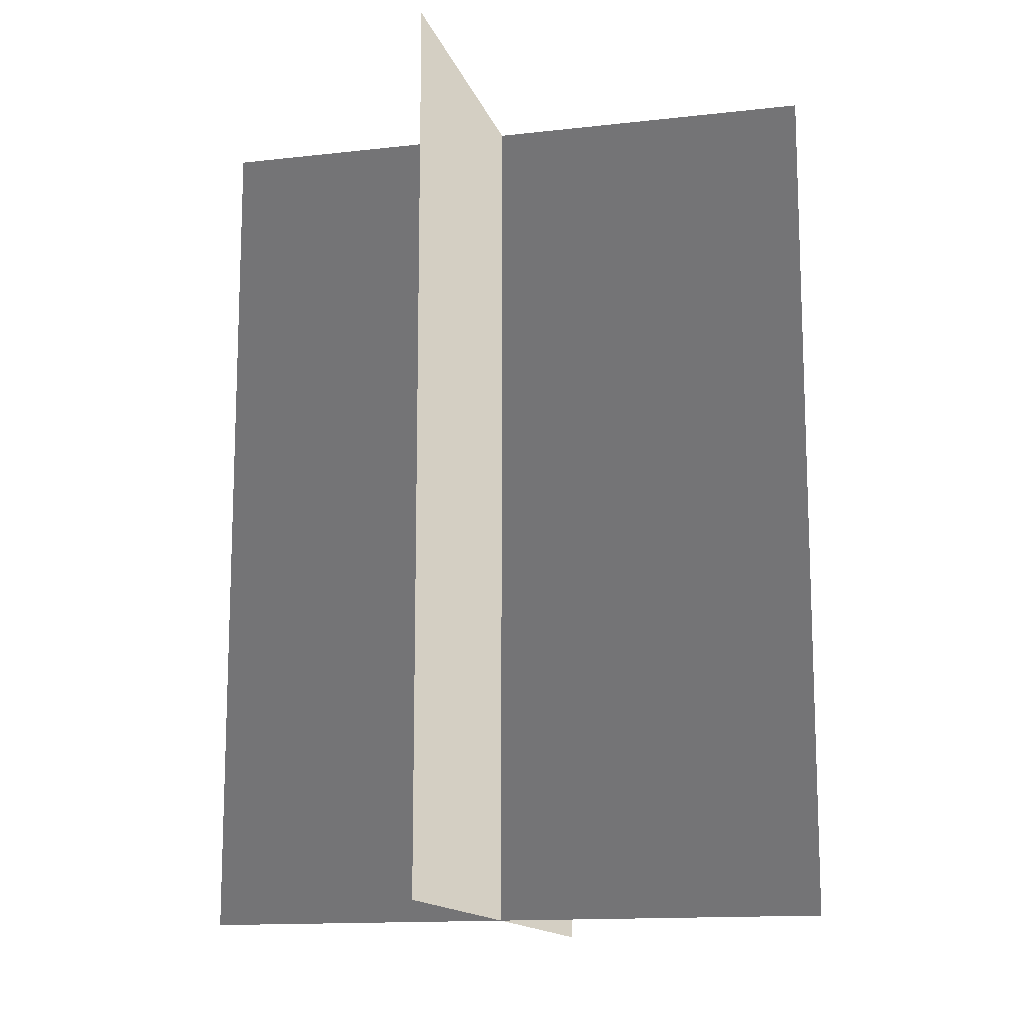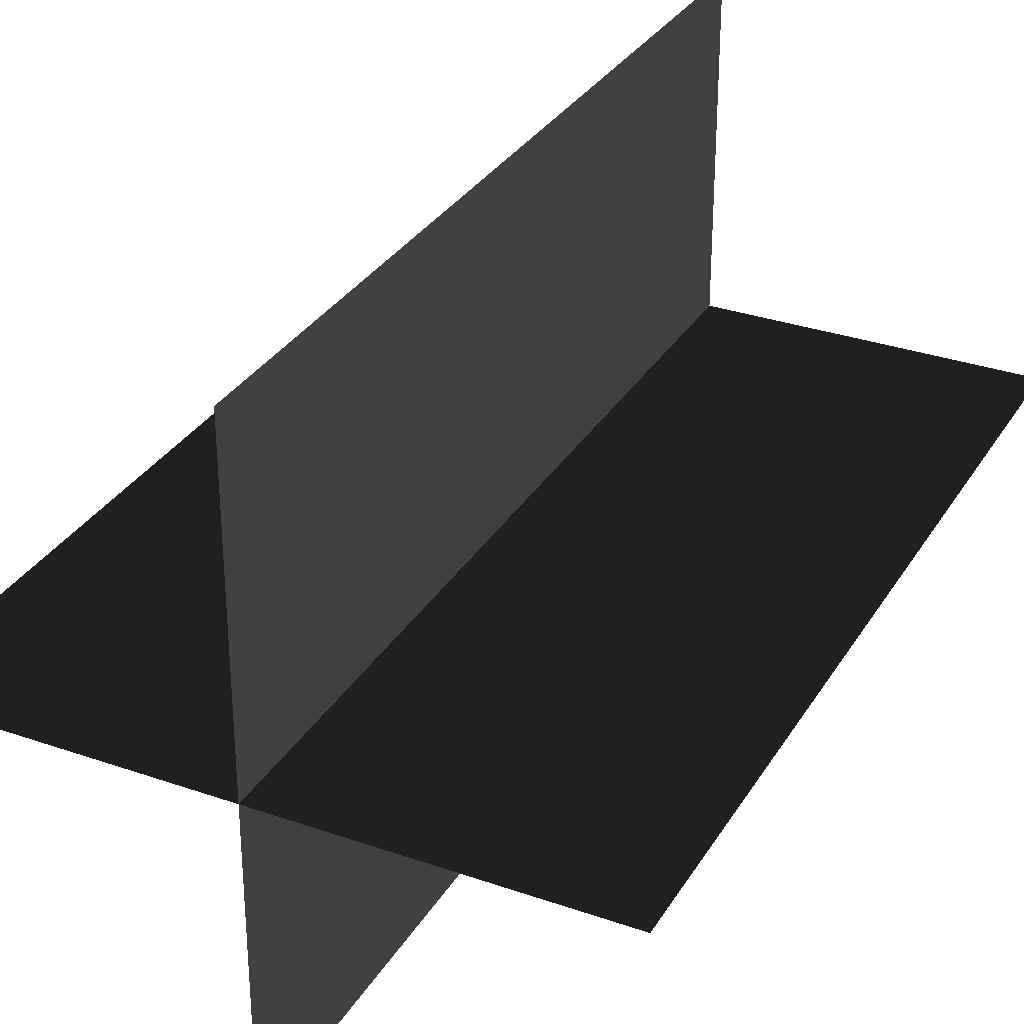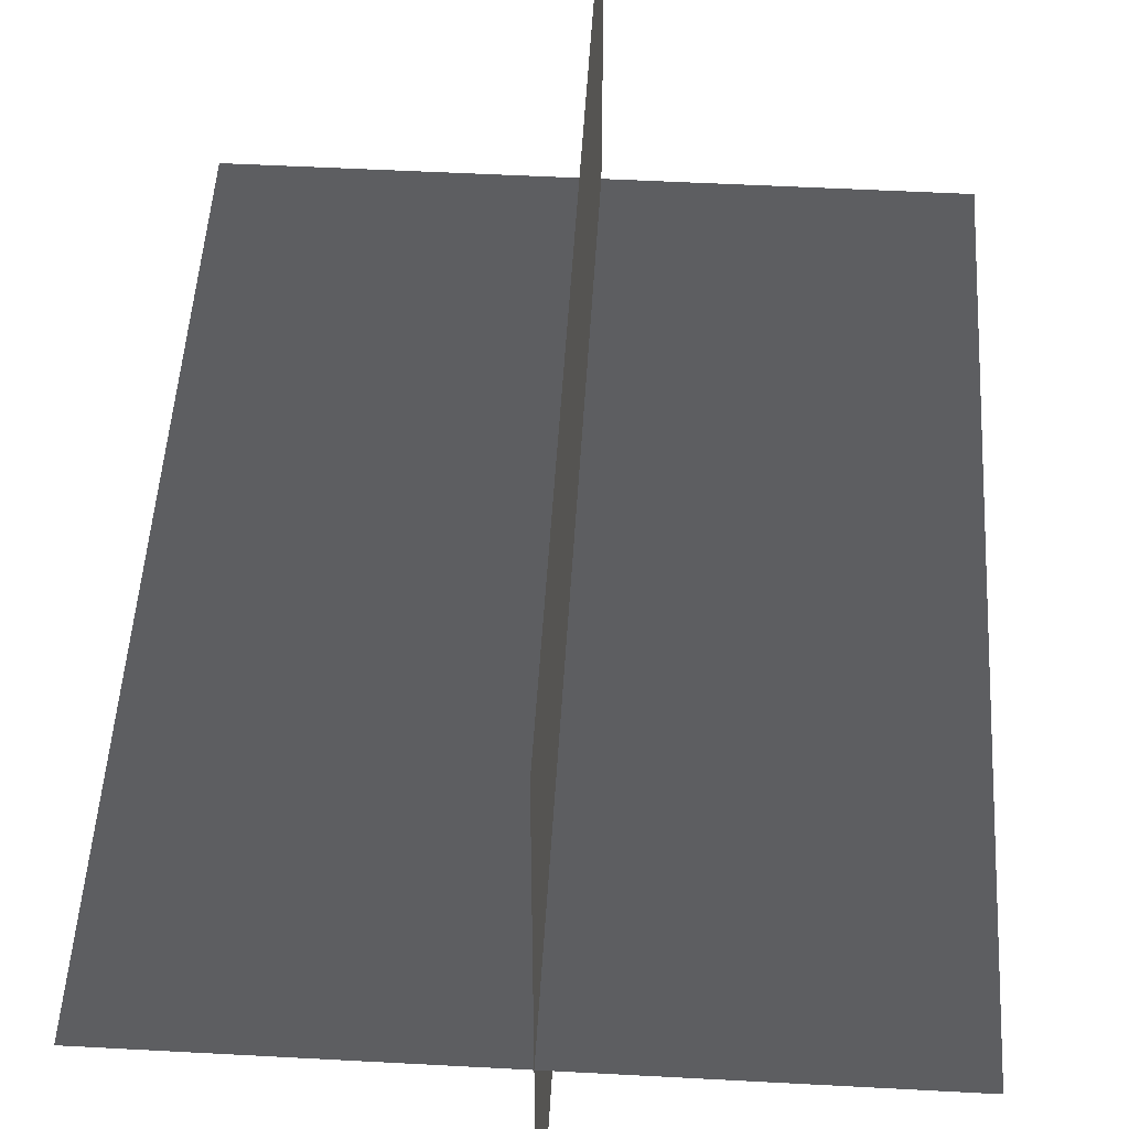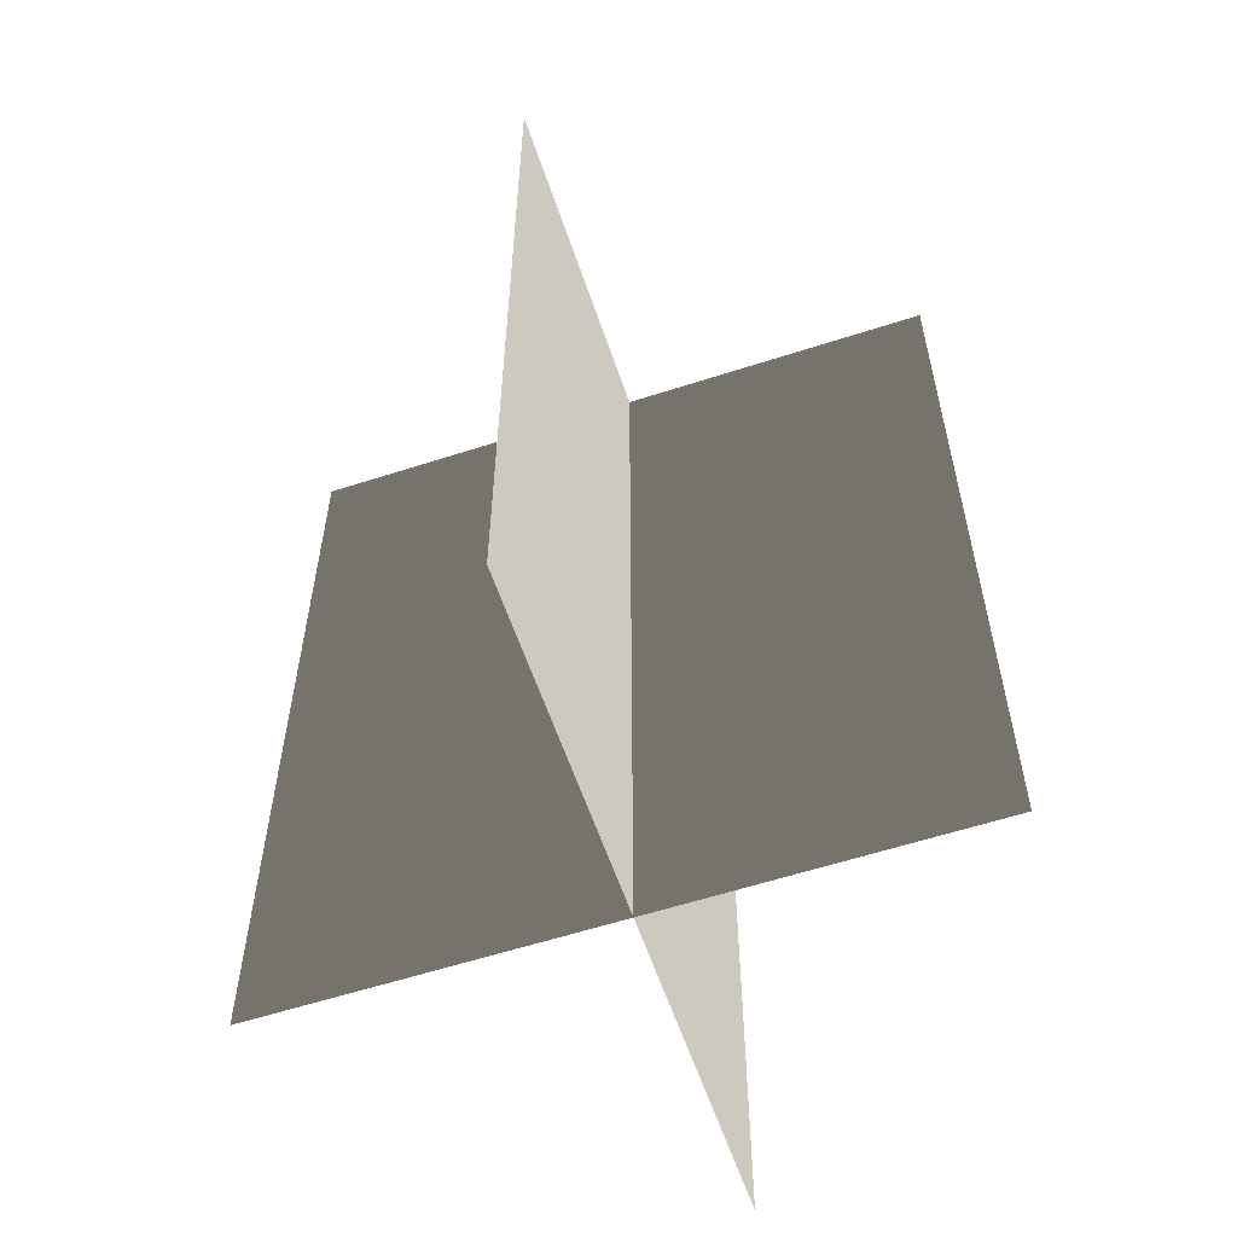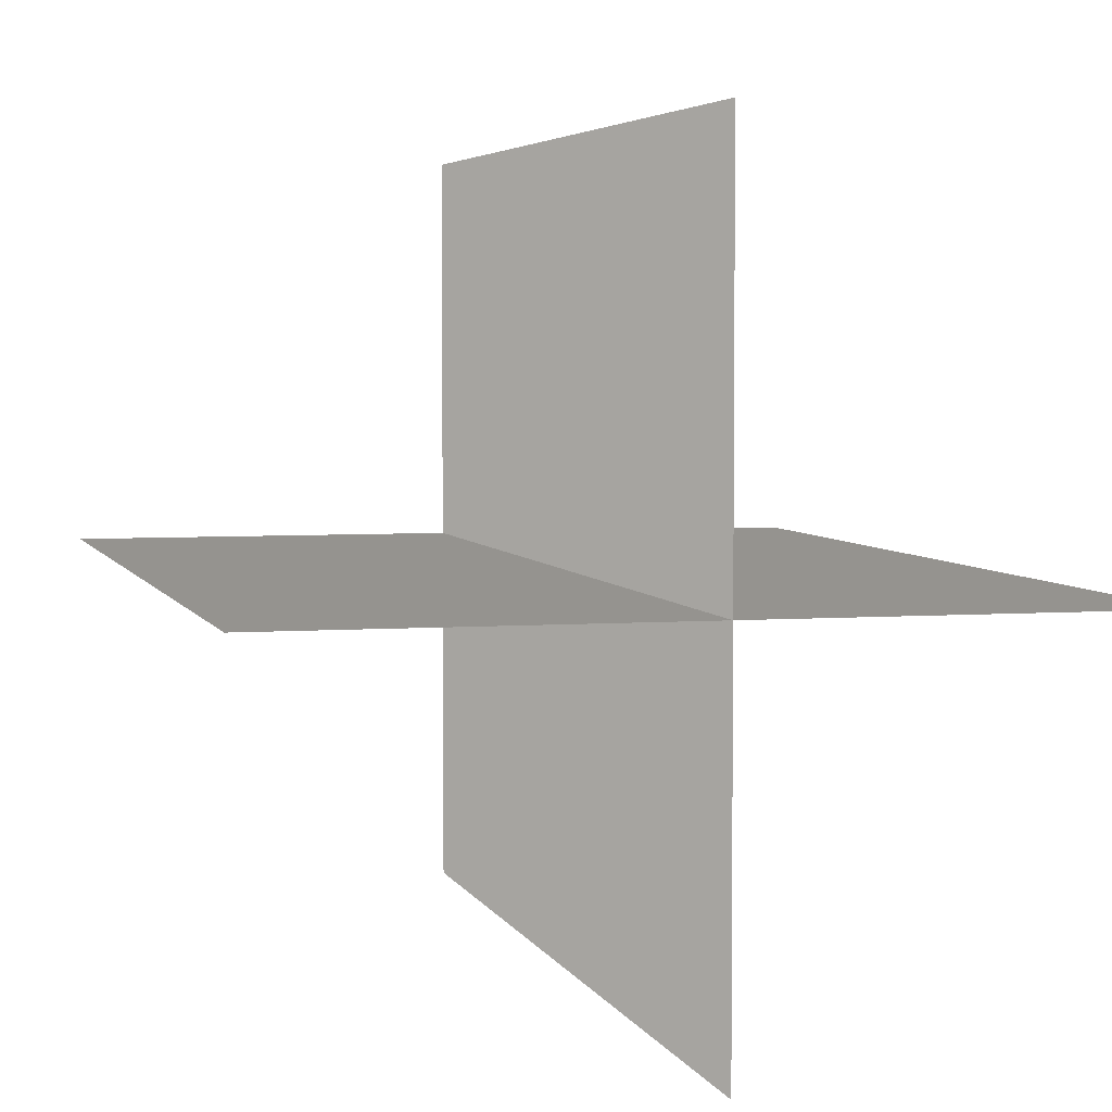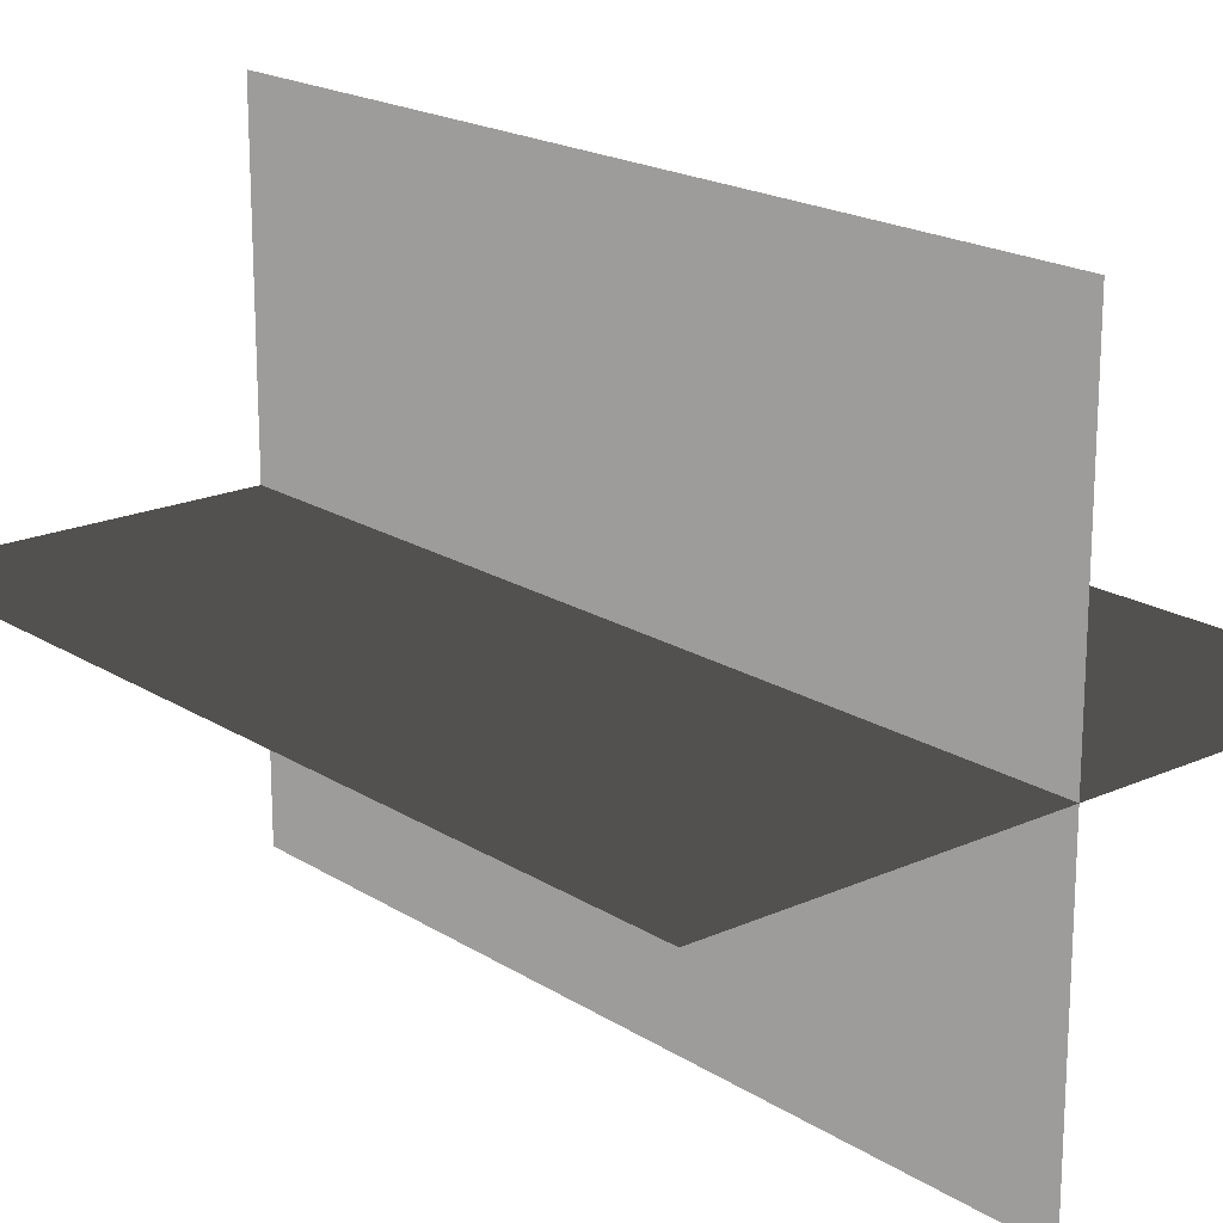
<metadata>
{"format":"obj","ext":"obj","renderer":"f3d","projection":"perspective","resolution":1024,"background":"white","views":[{"elev":-13.8,"azim":104.5,"up":"+Z"},{"elev":31.5,"azim":-153.7,"up":"+Y"},{"elev":50.1,"azim":3.4,"up":"+Y"},{"elev":-58.9,"azim":-71.5,"up":"+Z"},{"elev":4.2,"azim":-14.3,"up":"+Y"},{"elev":19.1,"azim":-40.3,"up":"+Y"}]}
</metadata>
<code>
v 0.005385 0.1548 1.722e-06
v 0.005385 0.1548 0.4323
v 0.005386 -0.1631 1.68e-06
v 0.005386 -0.1631 0.4323
v -0.1562 -0.009194 1.7e-06
v -0.1562 -0.009194 0.4323
v 0.1617 -0.009194 1.7e-06
v 0.1617 -0.009194 0.4323
g Palm_Tree_22743_1005
f 1 3 2
f 2 3 4
f 5 7 6
f 6 7 8

</code>
